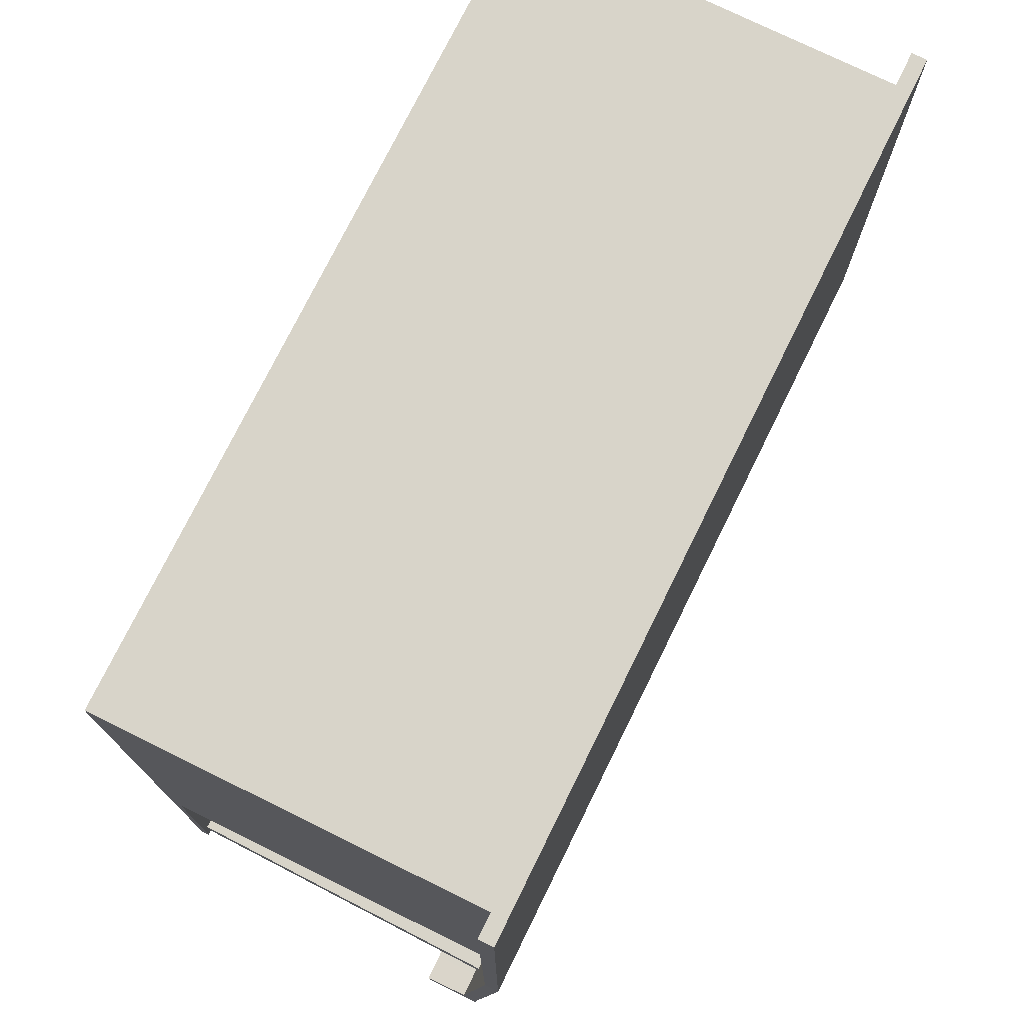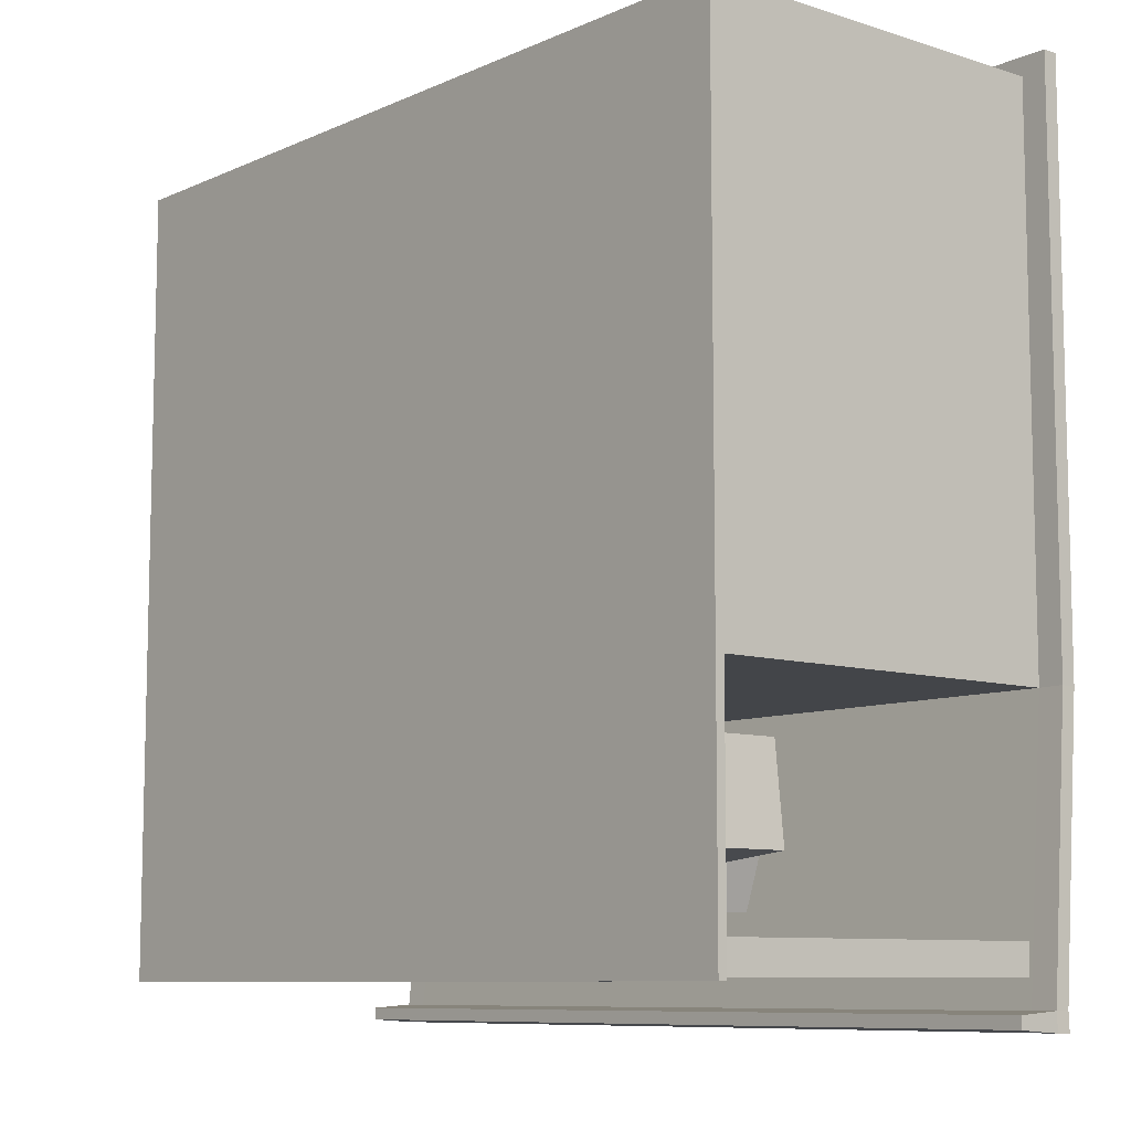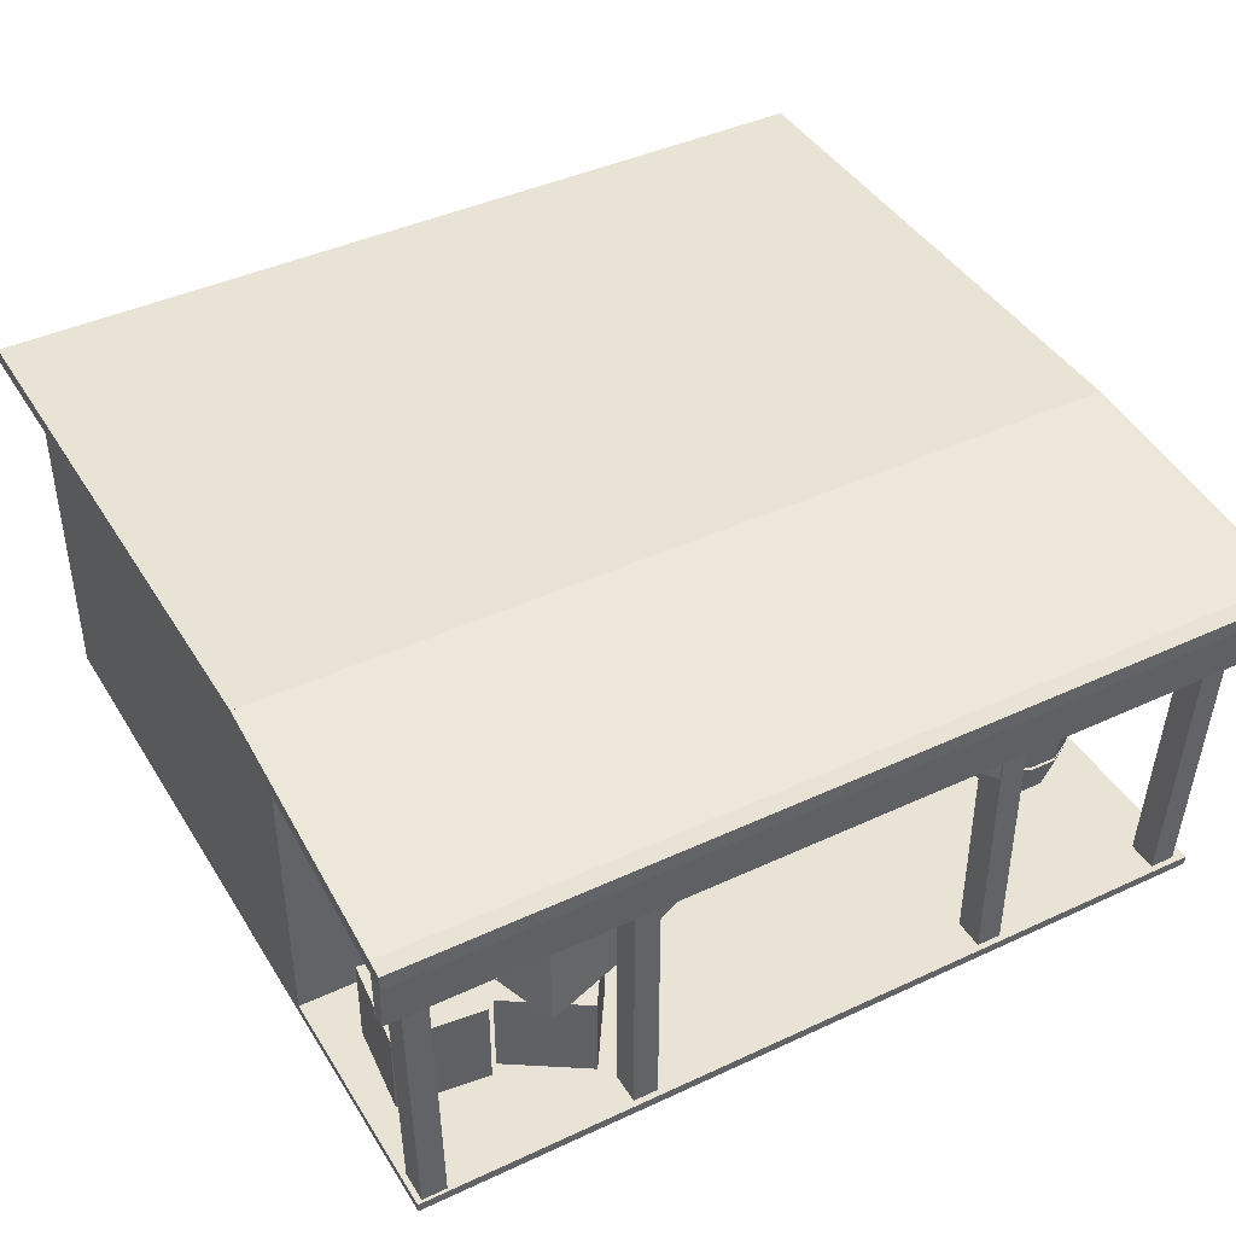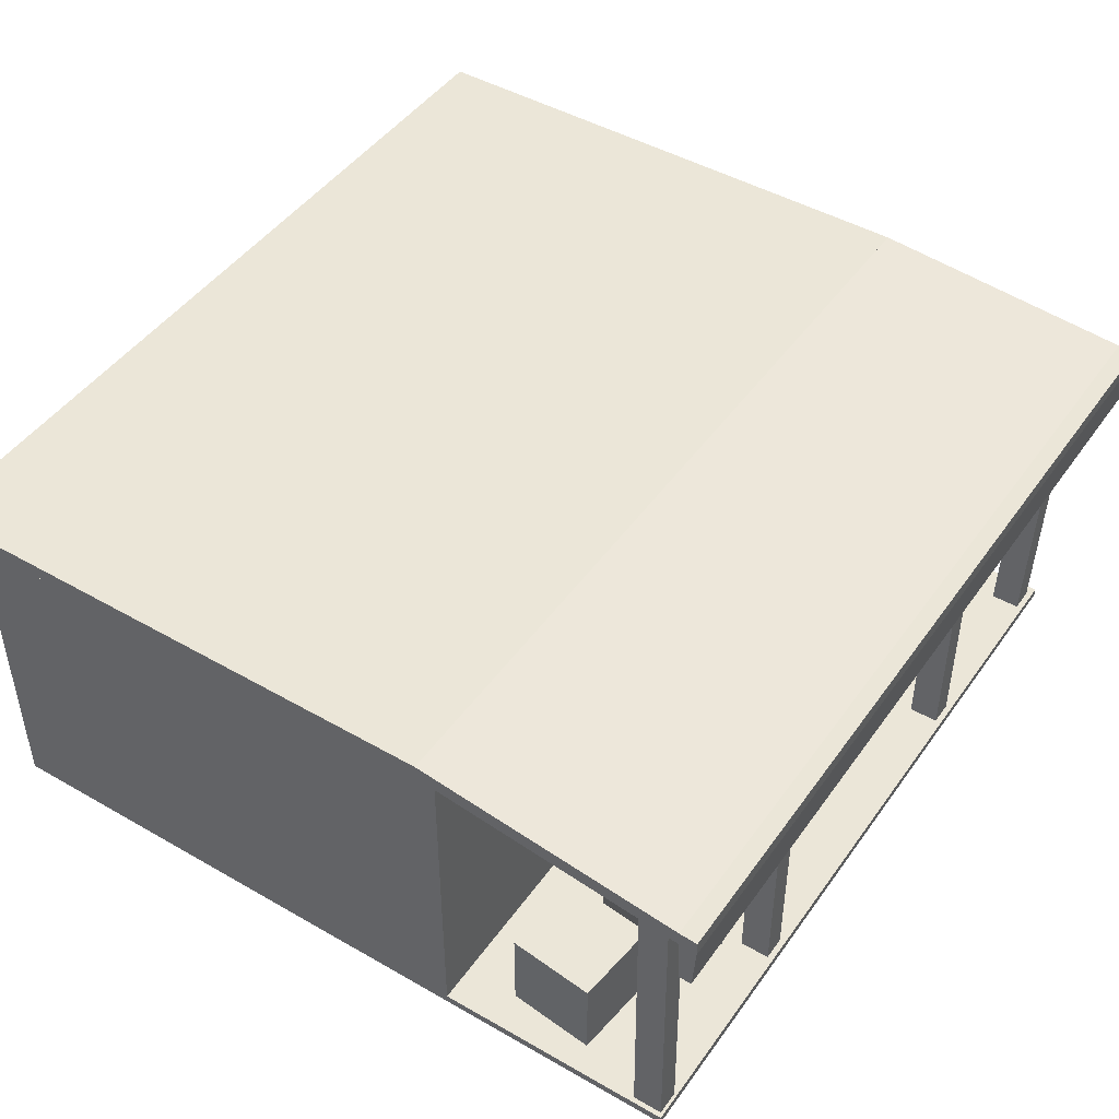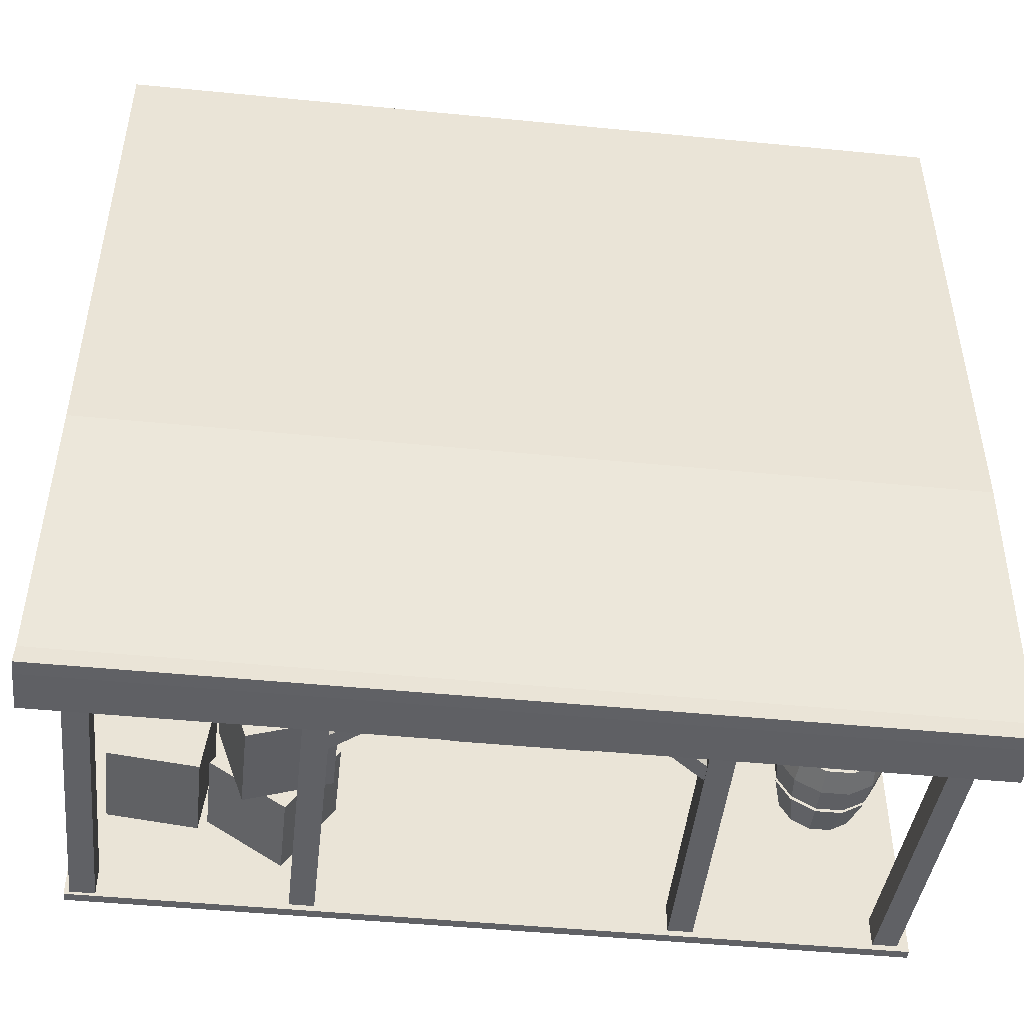
<metadata>
{"format":"obj","ext":"obj","renderer":"f3d","projection":"perspective","resolution":1024,"background":"white","views":[{"elev":75.2,"azim":116.2,"up":"+Z"},{"elev":-8.9,"azim":49.6,"up":"+Z"},{"elev":42.1,"azim":150.8,"up":"+Y"},{"elev":46.2,"azim":123.3,"up":"+Y"},{"elev":-47.7,"azim":173.7,"up":"+Z"}]}
</metadata>
<code>
o building
v 0.929 0.3923 1.307
v 0.929 0.3923 0.182
v 0.929 -0.3764 1.307
v 0.929 -0.3764 0.182
v -0.7686 0.3923 1.307
v -0.7686 0.3923 0.182
v -0.7686 -0.3764 1.307
v -0.7686 -0.3764 0.182
v 0.929 0.4236 1.307
v 0.929 0.4236 0.182
v -0.7686 0.4236 1.307
v -0.7686 0.4236 0.182
v -0.7792 0.3673 -0.3805
v 0.9397 0.3673 -0.3805
v 0.9397 0.3361 -0.3805
v -0.7792 0.3361 -0.3805
v -0.8308 0.3673 -0.3802
v -0.8308 0.3361 -0.3802
v -0.8217 0.3923 0.1827
v -0.8217 0.4236 0.1827
v 0.9943 0.3673 -0.3802
v 0.9821 0.4236 0.1827
v 0.9821 0.3923 0.1827
v -0.8217 0.4236 1.307
v -0.8217 0.4236 0.182
v -0.8217 0.3923 0.182
v -0.8217 0.3923 1.307
v 0.9821 0.4236 0.182
v 0.9821 0.4236 1.307
v 0.9821 0.3923 1.307
v 0.9821 0.3923 0.182
v 0.9821 0.3923 1.344
v 0.9821 0.4236 1.344
v 0.929 0.4236 1.344
v 0.929 0.3923 1.344
v -0.7686 0.4236 1.344
v -0.7686 0.3923 1.344
v -0.8217 0.4236 1.344
v -0.8217 0.3923 1.344
v 0.929 -0.3952 1.307
v -0.7686 -0.3952 1.307
v 0.929 -0.3952 0.182
v -0.7686 -0.3952 0.182
v 0.929 -0.3952 -0.3305
v -0.7686 -0.3952 -0.3305
v -0.7686 -0.3764 -0.3305
v 0.929 -0.3764 -0.3305
v -0.7792 0.3673 -0.418
v 0.9397 0.3673 -0.418
v 0.9397 0.3361 -0.418
v -0.7792 0.3361 -0.418
v -0.7792 0.2423 -0.4118
v 0.9397 0.2423 -0.4118
v 0.9397 0.2423 -0.3868
v -0.7792 0.2423 -0.3868
v 0.9959 0.2423 -0.3868
v 0.9959 0.2423 -0.4118
v 0.9959 0.3361 -0.418
v 0.9943 0.3361 -0.3802
v 0.9959 0.3673 -0.418
v -0.8292 0.2423 -0.4118
v -0.8292 0.2423 -0.3868
v -0.8292 0.3361 -0.418
v -0.8292 0.3673 -0.418
f 7 5 6 8
f 42 40 41 43
f 3 1 5 7
f 6 2 4 8
f 2 1 3 4
f 34 36 37 35
f 28 29 30 31
f 48 49 50 51
f 24 25 26 27
f 14 13 12 10
f 59 21 22 23
f 16 15 2 6
f 17 18 19 20
f 19 18 16 6
f 20 19 6 12
f 17 20 12 13
f 22 21 14 10
f 23 22 10 2
f 59 23 2 15
f 25 24 11 12
f 26 25 12 6
f 27 26 6 5
f 38 39 37 36
f 29 28 10 9
f 32 33 34 35
f 31 30 1 2
f 28 31 2 10
f 33 32 30 29
f 34 33 29 9
f 32 35 1 30
f 36 34 9 11
f 35 37 5 1
f 39 38 24 27
f 37 39 27 5
f 38 36 11 24
f 40 42 4 3
f 41 40 3 7
f 43 41 7 8
f 44 45 46 47
f 45 44 42 43
f 46 45 43 8
f 47 46 8 4
f 44 47 4 42
f 12 11 9 10
f 49 48 13 14
f 58 60 21 59
f 52 53 54 55
f 64 63 18 17
f 53 52 51 50
f 56 57 58 59
f 55 54 15 16
f 61 62 18 63
f 57 56 54 53
f 58 57 53 50
f 56 59 15 54
f 60 58 50 49
f 21 60 49 14
f 59 21 14 15
f 62 61 52 55
f 18 62 55 16
f 61 63 51 52
f 63 64 48 51
f 17 18 16 13
f 64 17 13 48
o beams
v -0.2753 0.3454 -0.2555
v -0.2753 0.3454 -0.318
v -0.2753 -0.3796 -0.2555
v -0.2753 -0.3796 -0.318
v -0.326 0.3454 -0.2555
v -0.326 0.3454 -0.318
v -0.326 -0.3796 -0.2555
v -0.326 -0.3796 -0.318
v 0.4865 0.3454 -0.2555
v 0.4865 0.3454 -0.318
v 0.4865 -0.3796 -0.2555
v 0.4865 -0.3796 -0.318
v 0.4357 0.3454 -0.2555
v 0.4357 0.3454 -0.318
v 0.4357 -0.3796 -0.2555
v 0.4357 -0.3796 -0.318
v -0.744 0.3454 -0.2555
v -0.694 -0.3796 -0.2555
v -0.744 0.3454 -0.318
v -0.694 -0.3796 -0.318
v -0.7948 0.3454 -0.2555
v -0.7948 0.3454 -0.318
v -0.7448 -0.3796 -0.2555
v -0.7448 -0.3796 -0.318
v 0.931 0.3454 -0.2618
v 0.9185 -0.3796 -0.2618
v 0.931 0.3454 -0.3243
v 0.9185 -0.3796 -0.3243
v 0.8802 0.3454 -0.2618
v 0.8802 0.3454 -0.3243
v 0.8677 -0.3796 -0.2618
v 0.8677 -0.3796 -0.3243
f 66 65 67 68
f 71 69 70 72
f 68 67 71 72
f 67 65 69 71
f 70 66 68 72
f 74 73 75 76
f 79 77 78 80
f 76 75 79 80
f 75 73 77 79
f 78 74 76 80
f 83 81 82 84
f 87 85 86 88
f 84 82 87 88
f 82 81 85 87
f 86 83 84 88
f 91 89 90 92
f 95 93 94 96
f 92 90 95 96
f 90 89 93 95
f 94 91 92 96
o front door
v 0.174 0.1236 0.182
v 0.174 0.1236 0.1507
v 0.174 -0.3764 0.182
v 0.174 -0.3764 0.1507
v -0.1385 0.1236 0.182
v -0.1385 0.1236 0.1507
v -0.1385 -0.3764 0.182
v -0.1385 -0.3764 0.1507
f 98 97 99 100
f 103 101 102 104
f 101 97 98 102
f 100 99 103 104
f 99 97 101 103
f 102 98 100 104
o beam_support
v 0.03697 0.3625 -0.3149
v 0.03697 0.3625 -0.2586
v 0.05376 0.3487 -0.3149
v 0.05376 0.3487 -0.2586
v -0.2962 0.09927 -0.3149
v -0.2962 0.09927 -0.2586
v -0.2794 0.07291 -0.3149
v -0.2794 0.07291 -0.2586
v 0.1359 0.3625 -0.3149
v 0.1359 0.3625 -0.2586
v 0.1192 0.3487 -0.3149
v 0.1192 0.3487 -0.2586
v 0.4691 0.09927 -0.3149
v 0.4691 0.09927 -0.2586
v 0.4523 0.07291 -0.3149
v 0.4523 0.07291 -0.2586
f 106 105 107 108
f 111 109 110 112
f 109 105 106 110
f 108 107 111 112
f 107 105 109 111
f 110 106 108 112
f 115 113 114 116
f 118 117 119 120
f 114 113 117 118
f 119 115 116 120
f 117 113 115 119
f 116 114 118 120
o barrel
v -0.5834 -0.2233 -0.0555
v -0.5853 -0.2816 -0.04847
v -0.5312 -0.2233 -0.02536
v -0.5363 -0.2816 -0.02021
v -0.501 -0.2233 0.02685
v -0.5081 -0.2816 0.02874
v -0.501 -0.2233 0.08714
v -0.5081 -0.2816 0.08526
v -0.5312 -0.2233 0.1394
v -0.5363 -0.2816 0.1342
v -0.5834 -0.2233 0.1695
v -0.5853 -0.2816 0.1625
v -0.6437 -0.2233 0.1695
v -0.6418 -0.2816 0.1625
v -0.6959 -0.2233 0.1394
v -0.6908 -0.2816 0.1342
v -0.726 -0.2233 0.08714
v -0.719 -0.2816 0.08526
v -0.726 -0.2233 0.02685
v -0.719 -0.2816 0.02874
v -0.6959 -0.2233 -0.02536
v -0.6908 -0.2816 -0.02021
v -0.6437 -0.2233 -0.0555
v -0.6418 -0.2816 -0.04847
v -0.5853 -0.165 0.1625
v -0.5363 -0.165 0.1342
v -0.5081 -0.165 0.08526
v -0.5081 -0.165 0.02874
v -0.5363 -0.165 -0.02021
v -0.5853 -0.165 -0.04847
v -0.6418 -0.165 -0.04847
v -0.6908 -0.165 -0.02021
v -0.719 -0.165 0.02874
v -0.719 -0.165 0.08526
v -0.6908 -0.165 0.1342
v -0.6418 -0.165 0.1625
v -0.5872 -0.165 0.1578
v -0.5415 -0.165 0.1314
v -0.5151 -0.165 0.08572
v -0.5151 -0.165 0.03297
v -0.5415 -0.165 -0.01272
v -0.5872 -0.165 -0.0391
v -0.6399 -0.165 -0.0391
v -0.6856 -0.165 -0.01272
v -0.712 -0.165 0.03297
v -0.712 -0.165 0.08572
v -0.6856 -0.165 0.1314
v -0.6399 -0.165 0.1578
v -0.5151 -0.1511 0.03297
v -0.5415 -0.1511 -0.01272
v -0.5872 -0.1511 -0.0391
v -0.6399 -0.1511 -0.0391
v -0.712 -0.1511 0.08572
v -0.5872 -0.1511 0.1578
v -0.5415 -0.1511 0.1314
v -0.5151 -0.1511 0.08572
v -0.6856 -0.1511 0.1314
v -0.6399 -0.1511 0.1578
v -0.6856 -0.1511 -0.01272
v -0.712 -0.1511 0.03297
v -0.5872 -0.2928 0.1578
v -0.5415 -0.2928 0.1314
v -0.5151 -0.2928 0.08572
v -0.5151 -0.2928 0.03297
v -0.5415 -0.2928 -0.01272
v -0.5872 -0.2928 -0.0391
v -0.6399 -0.2928 -0.0391
v -0.6856 -0.2928 -0.01272
v -0.712 -0.2928 0.03297
v -0.712 -0.2928 0.08572
v -0.6856 -0.2928 0.1314
v -0.6399 -0.2928 0.1578
v -0.5151 -0.2789 0.03297
v -0.5415 -0.2789 -0.01272
v -0.5872 -0.2789 -0.0391
v -0.6399 -0.2789 -0.0391
v -0.712 -0.2789 0.08572
v -0.5872 -0.2789 0.1578
v -0.5415 -0.2789 0.1314
v -0.5151 -0.2789 0.08572
v -0.6856 -0.2789 0.1314
v -0.6399 -0.2789 0.1578
v -0.6856 -0.2789 -0.01272
v -0.712 -0.2789 0.03297
v -0.5853 -0.29 -0.04847
v -0.5363 -0.29 -0.02021
v -0.5081 -0.29 0.02874
v -0.5081 -0.29 0.08526
v -0.5363 -0.29 0.1342
v -0.5853 -0.29 0.1625
v -0.6418 -0.29 0.1625
v -0.6908 -0.29 0.1342
v -0.719 -0.29 0.08526
v -0.719 -0.29 0.02874
v -0.6908 -0.29 -0.02021
v -0.6418 -0.29 -0.04847
v -0.6956 -0.3733 0.03502
v -0.6736 -0.3733 -0.003053
v -0.6135 -0.3733 0.057
v -0.6956 -0.3733 0.07898
v -0.6736 -0.3733 0.117
v -0.6355 -0.3733 0.139
v -0.5916 -0.3733 0.139
v -0.5315 -0.3733 0.07898
v -0.5535 -0.3733 0.117
v -0.5315 -0.3733 0.03502
v -0.5535 -0.3733 -0.003053
v -0.5916 -0.3733 -0.02503
v -0.6355 -0.3733 -0.02503
v -0.5853 -0.1566 0.1625
v -0.5363 -0.1566 0.1342
v -0.5081 -0.1566 0.08526
v -0.5081 -0.1566 0.02874
v -0.5363 -0.1566 -0.02021
v -0.5853 -0.1566 -0.04847
v -0.6418 -0.1566 -0.04847
v -0.6908 -0.1566 -0.02021
v -0.719 -0.1566 0.02874
v -0.719 -0.1566 0.08526
v -0.6908 -0.1566 0.1342
v -0.6418 -0.1566 0.1625
v -0.6956 -0.07331 0.07898
v -0.6736 -0.07331 0.117
v -0.6135 -0.07331 0.057
v -0.6956 -0.07331 0.03502
v -0.6736 -0.07331 -0.003053
v -0.6355 -0.07331 -0.02503
v -0.5916 -0.07331 -0.02503
v -0.5315 -0.07331 0.03502
v -0.5535 -0.07331 -0.003053
v -0.5315 -0.07331 0.07898
v -0.5535 -0.07331 0.117
v -0.5916 -0.07331 0.139
v -0.6355 -0.07331 0.139
f 121 123 124 122
f 123 125 126 124
f 125 127 128 126
f 127 129 130 128
f 129 131 132 130
f 131 133 134 132
f 133 135 136 134
f 135 137 138 136
f 137 139 140 138
f 139 141 142 140
f 141 143 144 142
f 143 121 122 144
f 131 129 146 145
f 129 127 147 146
f 127 125 148 147
f 125 123 149 148
f 123 121 150 149
f 121 143 151 150
f 143 141 152 151
f 141 139 153 152
f 139 137 154 153
f 137 135 155 154
f 135 133 156 155
f 133 131 145 156
f 122 124 126 128
f 128 130 132 134
f 134 136 138 140
f 140 142 144 122
f 122 128 134 140
f 150 149 148 147
f 147 146 145 156
f 156 155 154 153
f 153 152 151 150
f 150 147 156 153
f 172 179 180 173
f 173 177 178 174
f 174 175 176 169
f 169 170 171 172
f 172 173 174 169
f 170 169 160 161
f 171 170 161 162
f 172 171 162 163
f 175 174 157 158
f 176 175 158 159
f 169 176 159 160
f 177 173 166 167
f 178 177 167 168
f 174 178 168 157
f 179 172 163 164
f 180 179 164 165
f 173 180 165 166
f 163 164 165 166
f 166 167 168 157
f 157 158 159 160
f 160 161 162 163
f 163 166 157 160
f 196 203 204 197
f 197 201 202 198
f 198 199 200 193
f 193 194 195 196
f 196 197 198 193
f 194 193 184 185
f 195 194 185 186
f 196 195 186 187
f 199 198 181 182
f 200 199 182 183
f 193 200 183 184
f 201 197 190 191
f 202 201 191 192
f 198 202 192 181
f 203 196 187 188
f 204 203 188 189
f 197 204 189 190
f 187 188 189 190
f 190 191 192 181
f 181 182 183 184
f 184 185 186 187
f 187 190 181 184
f 228 227 219
f 227 226 219
f 226 224 219
f 224 225 219
f 225 223 219
f 223 222 219
f 222 221 219
f 221 220 219
f 220 217 219
f 217 218 219
f 218 229 219
f 229 228 219
f 218 217 214 215
f 217 220 213 214
f 220 221 212 213
f 221 222 211 212
f 222 223 210 211
f 225 224 208 209
f 223 225 209 210
f 224 226 207 208
f 226 227 206 207
f 227 228 205 206
f 228 229 216 205
f 229 218 215 216
f 205 206 207 208
f 208 209 210 211
f 211 212 213 214
f 214 215 216 205
f 205 208 211 214
f 253 252 244
f 252 251 244
f 251 249 244
f 249 250 244
f 250 248 244
f 248 247 244
f 247 246 244
f 246 245 244
f 245 242 244
f 242 243 244
f 243 254 244
f 254 253 244
f 243 242 239 240
f 242 245 238 239
f 245 246 237 238
f 246 247 236 237
f 247 248 235 236
f 250 249 233 234
f 248 250 234 235
f 249 251 232 233
f 251 252 231 232
f 252 253 230 231
f 253 254 241 230
f 254 243 240 241
f 235 234 233 232
f 232 231 230 241
f 241 240 239 238
f 238 237 236 235
f 235 232 241 238
o crates
v 0.8707 -0.1889 -0.1202
v 0.6843 -0.1889 -0.1398
v 0.8707 -0.3764 -0.1202
v 0.6843 -0.3764 -0.1398
v 0.8511 -0.1889 0.06628
v 0.6647 -0.1889 0.04669
v 0.8511 -0.3764 0.06628
v 0.6647 -0.3764 0.04669
v 0.6556 -0.007682 -0.03488
v 0.5946 -0.007682 -0.2122
v 0.6556 -0.1952 -0.03488
v 0.5946 -0.1952 -0.2122
v 0.4783 -0.007682 0.02616
v 0.4173 -0.007682 -0.1511
v 0.4783 -0.1952 0.02616
v 0.4173 -0.1952 -0.1511
v 0.564 -0.1952 0.03668
v 0.6661 -0.1952 -0.1206
v 0.564 -0.3827 0.03668
v 0.6661 -0.3827 -0.1206
v 0.4068 -0.1952 -0.06544
v 0.5089 -0.1952 -0.2227
v 0.4068 -0.3827 -0.06544
v 0.5089 -0.3827 -0.2227
f 256 255 257 258
f 261 259 260 262
f 259 255 256 260
f 258 257 261 262
f 257 255 259 261
f 260 256 258 262
f 264 263 265 266
f 269 267 268 270
f 267 263 264 268
f 266 265 269 270
f 265 263 267 269
f 268 264 266 270
f 272 271 273 274
f 277 275 276 278
f 275 271 272 276
f 274 273 277 278
f 273 271 275 277
f 276 272 274 278

</code>
